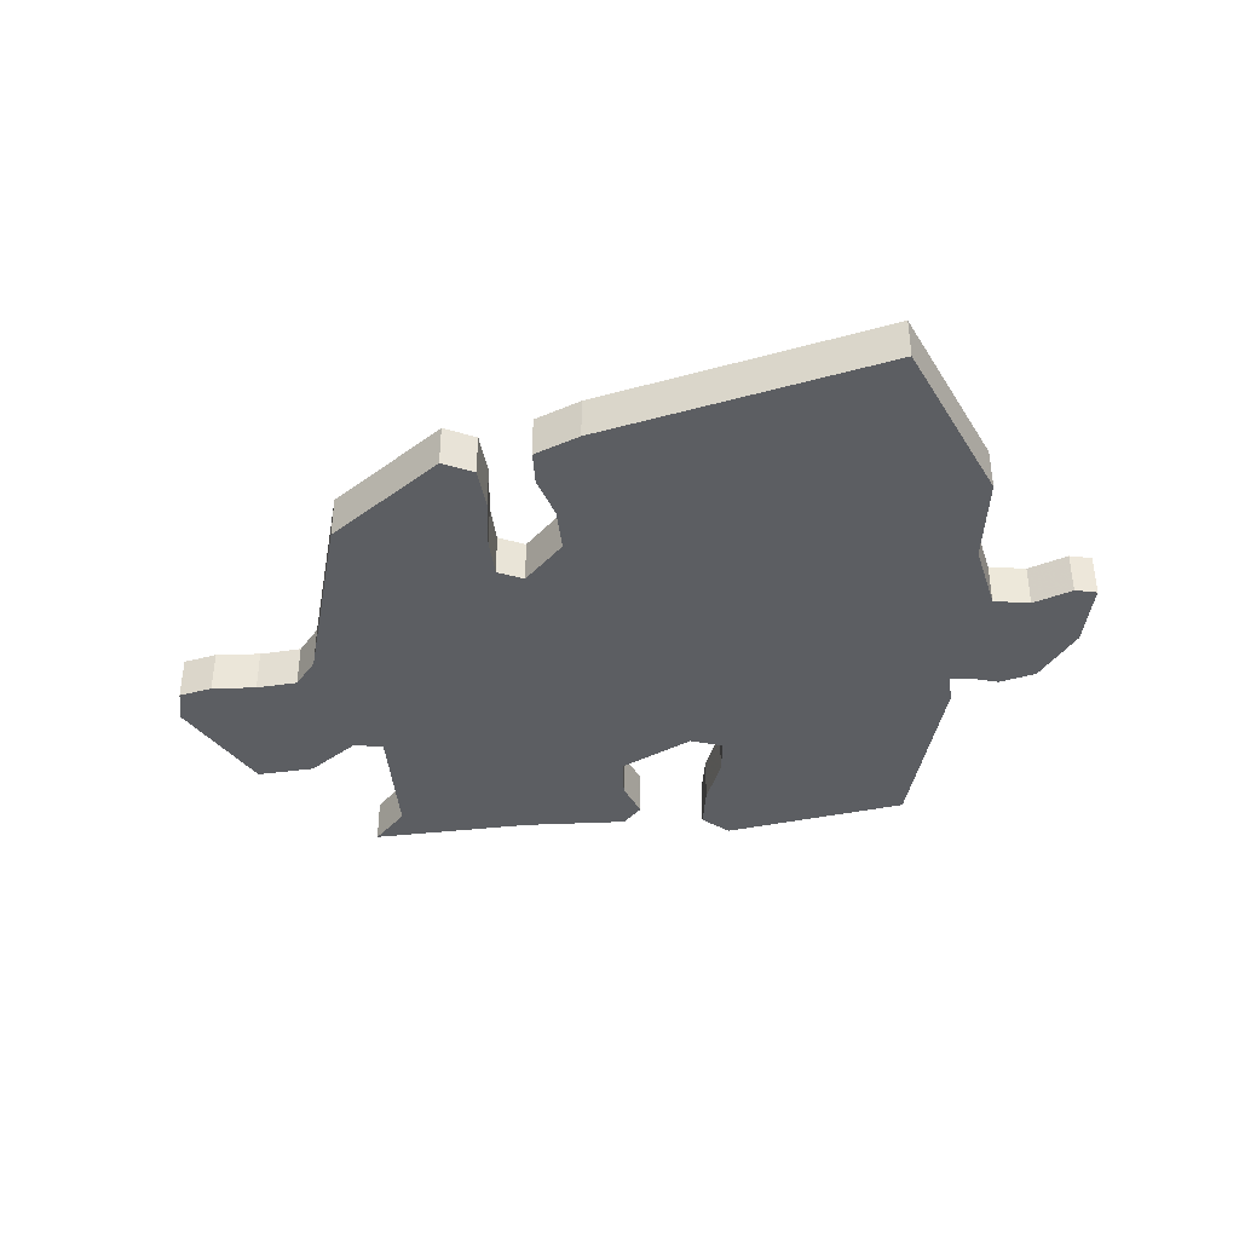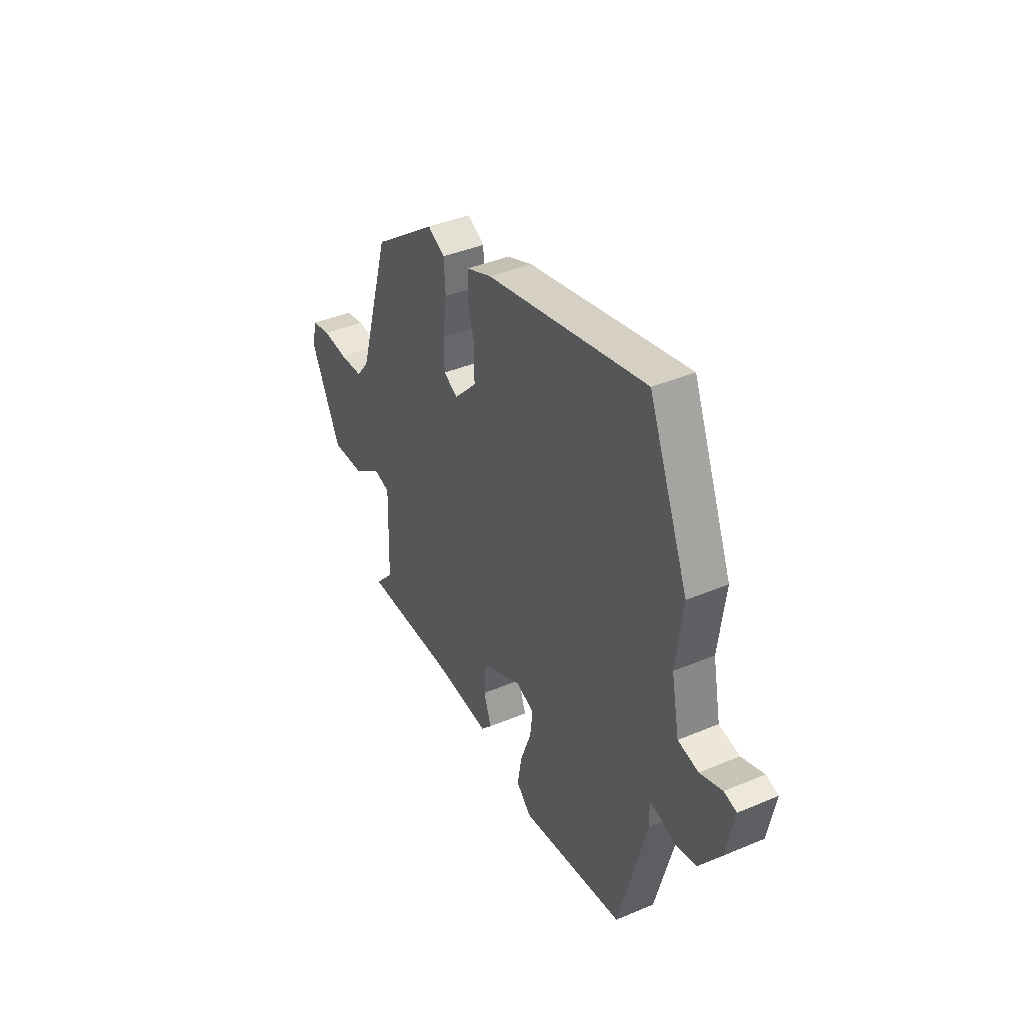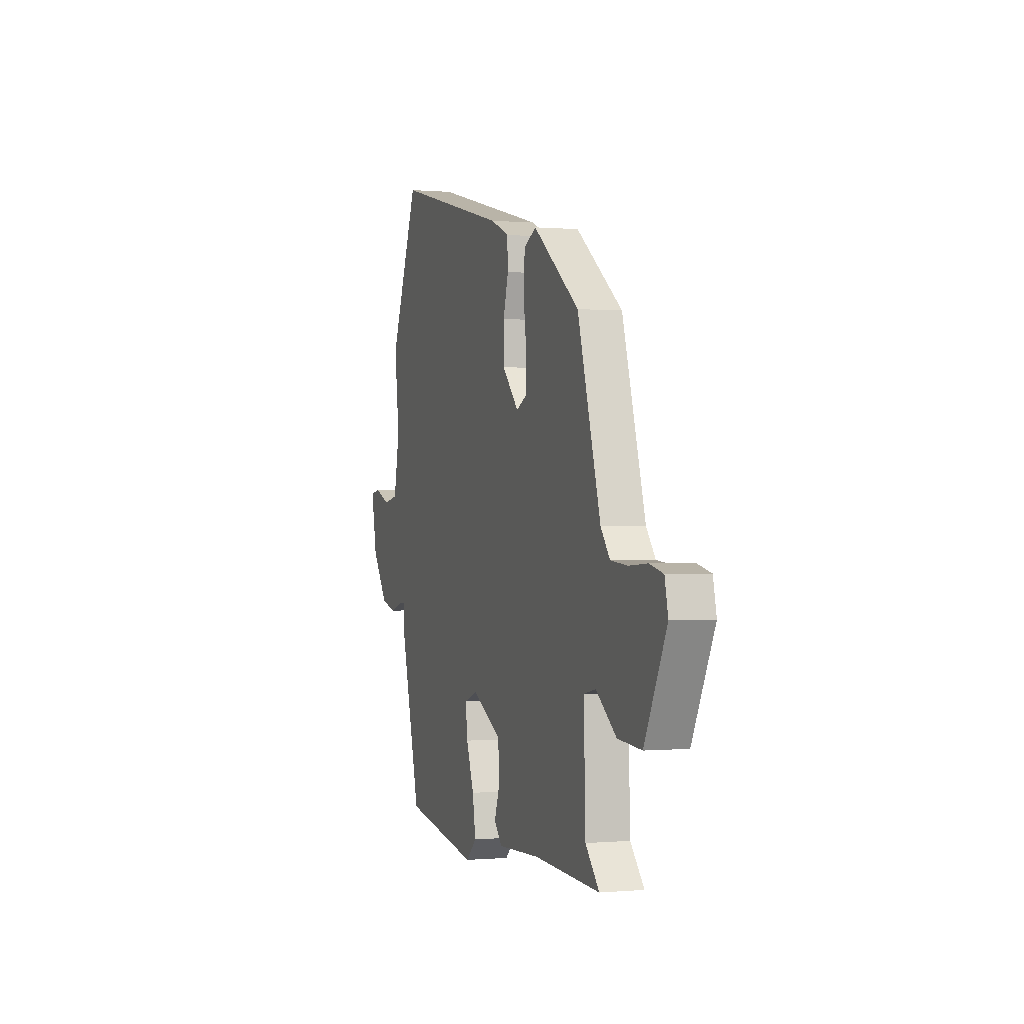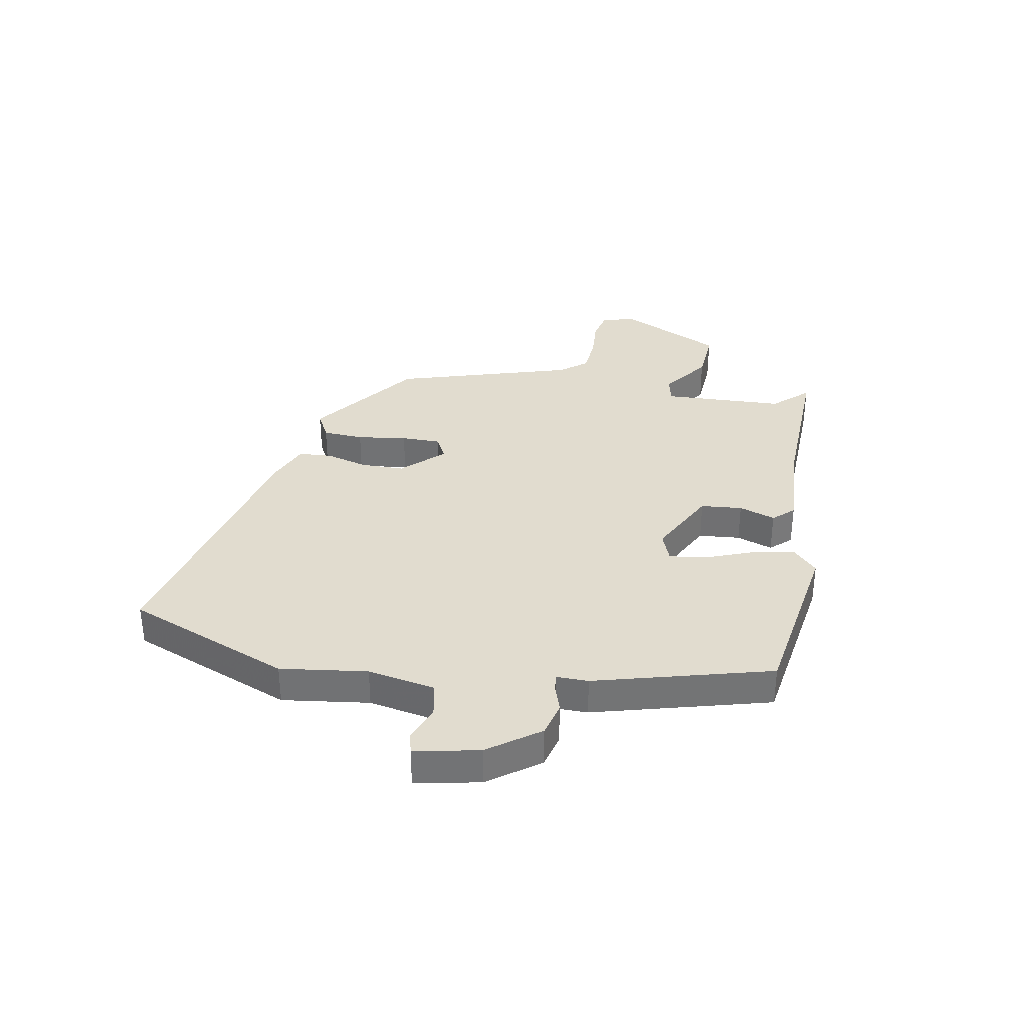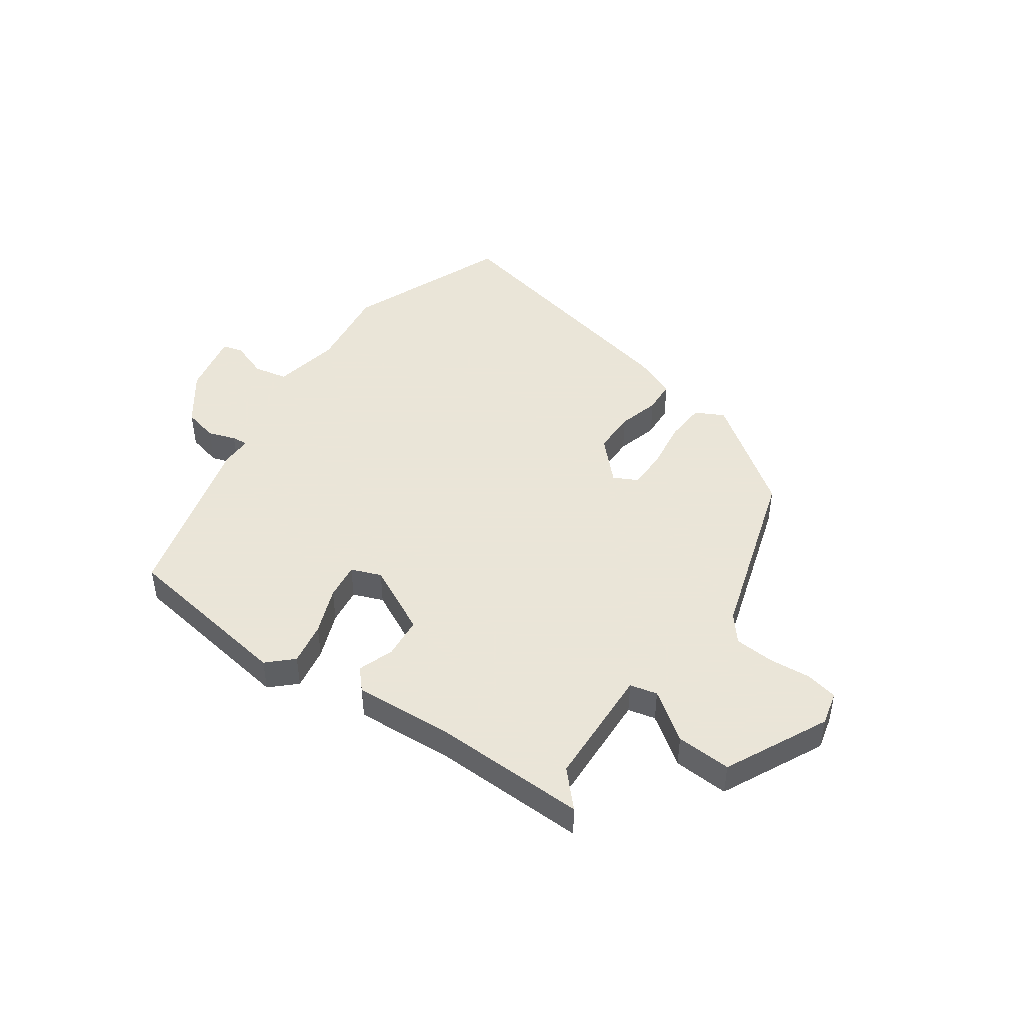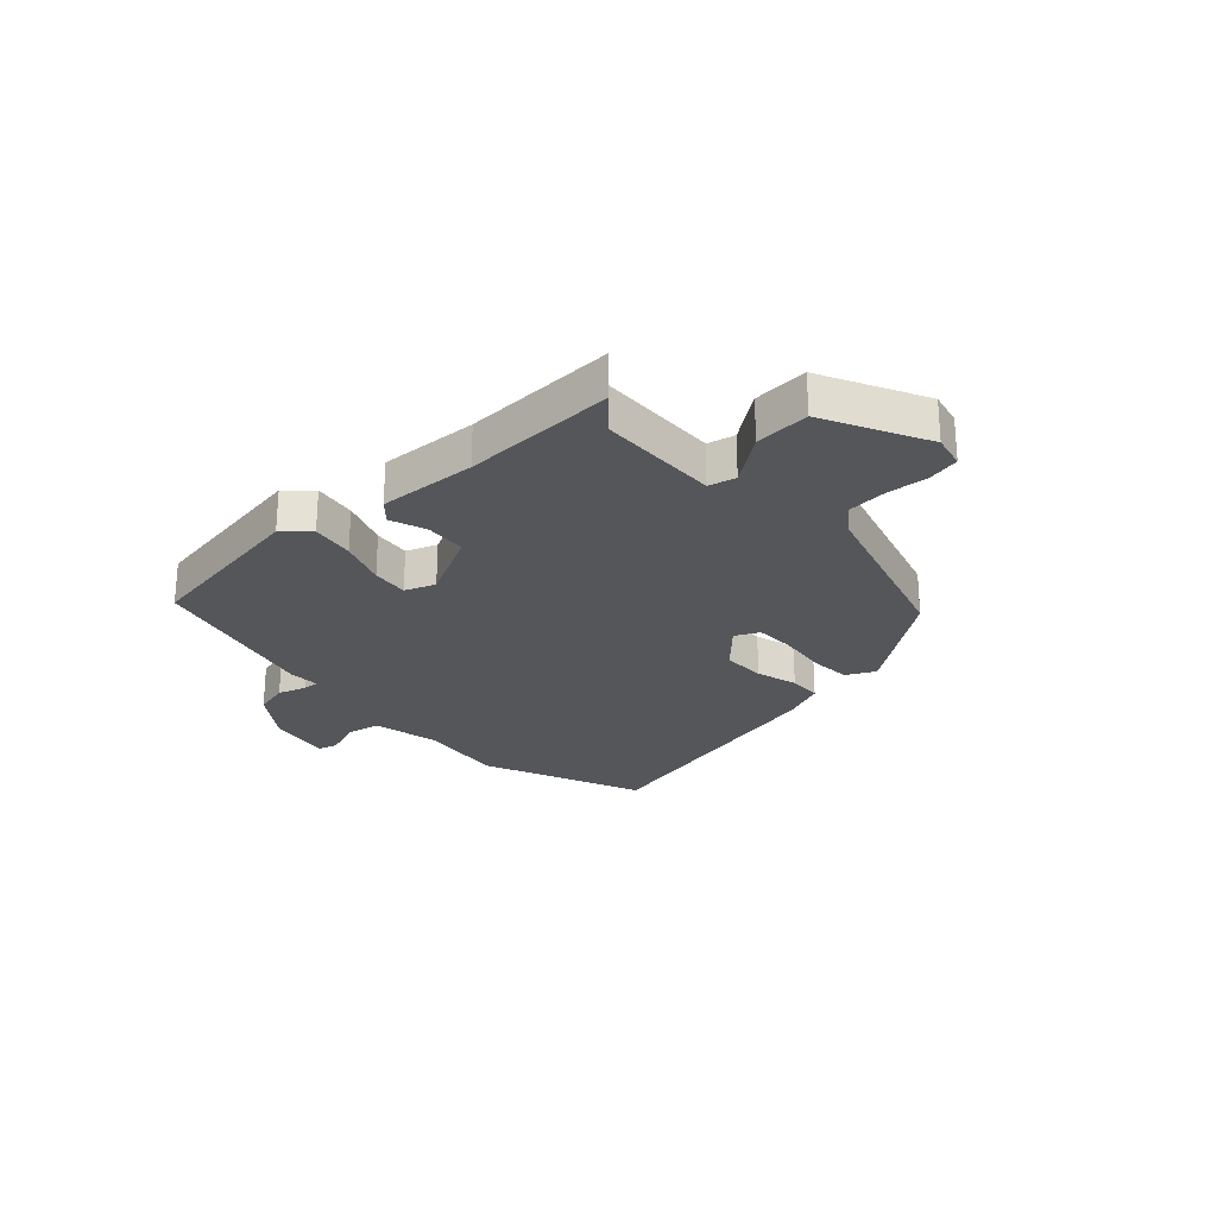
<metadata>
{"format":"obj","ext":"obj","renderer":"f3d","projection":"perspective","resolution":1024,"background":"white","views":[{"elev":-38.0,"azim":6.1,"up":"+Y"},{"elev":40.6,"azim":62.7,"up":"+Z"},{"elev":0.1,"azim":-108.5,"up":"+Z"},{"elev":34.3,"azim":100.0,"up":"+Y"},{"elev":45.5,"azim":-145.6,"up":"+Y"},{"elev":-25.2,"azim":-137.5,"up":"+Y"}]}
</metadata>
<code>
v -0.536 0.07 -0.48
v -0.479 0.07 -0.417
v -0.472 0.07 -0.2
v -0.521 0.07 -0.189
v -0.606 0.07 -0.252
v -0.704 0.07 -0.259
v -0.795 0.07 -0.077
v -0.781 0.07 -0.016
v -0.724 0.07 -0.003
v -0.649 0.07 -0.008
v -0.579 0.07 -0.002
v -0.541 0.07 0.046
v -0.446 0.07 0.365
v -0.255 0.07 0.508
v -0.204 0.07 0.482
v -0.199 0.07 0.409
v -0.211 0.07 0.32
v -0.21 0.07 0.249
v -0.167 0.07 0.228
v -0.099 0.07 0.3
v -0.099 0.07 0.378
v -0.12 0.07 0.452
v -0.117 0.07 0.512
v -0.041 0.07 0.544
v 0.435 0.07 0.658
v 0.554 0.07 0.369
v 0.534 0.07 0.214
v 0.558 0.07 0.094
v 0.619 0.07 0.083
v 0.685 0.07 0.108
v 0.722 0.07 0.099
v 0.699 0.07 -0.016
v 0.634 0.07 -0.107
v 0.572 0.07 -0.123
v 0.522 0.07 -0.107
v 0.493 0.07 -0.105
v 0.494 0.07 -0.161
v 0.411 0.07 -0.475
v 0.098 0.07 -0.527
v 0.054 0.07 -0.486
v 0.067 0.07 -0.409
v 0.099 0.07 -0.324
v 0.107 0.07 -0.258
v 0.053 0.07 -0.238
v -0.07 0.07 -0.302
v -0.076 0.07 -0.376
v -0.053 0.07 -0.44
v -0.086 0.07 -0.477
v -0.262 0.07 -0.469
v -0.536 0 -0.48
v -0.479 0 -0.417
v -0.472 0 -0.2
v -0.521 0 -0.189
v -0.606 0 -0.252
v -0.704 0 -0.259
v -0.795 0 -0.077
v -0.781 0 -0.016
v -0.724 0 -0.003
v -0.649 0 -0.008
v -0.579 0 -0.002
v -0.541 0 0.046
v -0.446 0 0.365
v -0.255 0 0.508
v -0.204 0 0.482
v -0.199 0 0.409
v -0.211 0 0.32
v -0.21 0 0.249
v -0.167 0 0.228
v -0.099 0 0.3
v -0.099 0 0.378
v -0.12 0 0.452
v -0.117 0 0.512
v -0.041 0 0.544
v 0.435 0 0.658
v 0.554 0 0.369
v 0.534 0 0.214
v 0.558 0 0.094
v 0.619 0 0.083
v 0.685 0 0.108
v 0.722 0 0.099
v 0.699 0 -0.016
v 0.634 0 -0.107
v 0.572 0 -0.123
v 0.522 0 -0.107
v 0.493 0 -0.105
v 0.494 0 -0.161
v 0.411 0 -0.475
v 0.098 0 -0.527
v 0.054 0 -0.486
v 0.067 0 -0.409
v 0.099 0 -0.324
v 0.107 0 -0.258
v 0.053 0 -0.238
v -0.07 0 -0.302
v -0.076 0 -0.376
v -0.053 0 -0.44
v -0.086 0 -0.477
v -0.262 0 -0.469
f 46 47 48 49
f 49 1 2
f 46 49 2
f 45 46 2
f 44 45 2 3
f 40 41 42
f 39 40 42
f 38 39 42
f 37 38 42
f 36 37 42
f 36 42 43
f 33 34 35
f 32 33 35
f 31 32 35
f 30 31 35
f 29 30 35
f 28 29 35 36
f 36 43 44
f 28 36 44
f 27 28 44
f 25 26 27
f 24 25 27
f 23 24 27
f 22 23 27
f 21 22 27
f 15 16 17
f 14 15 17
f 13 14 17
f 12 13 17
f 11 12 17 18
f 8 9 10
f 7 8 10
f 6 7 10
f 5 6 10
f 4 5 10
f 4 10 11
f 11 18 19
f 4 11 19
f 3 4 19
f 20 21 27 44
f 3 19 20 44
f 98 97 96 95
f 51 50 98
f 51 98 95
f 51 95 94
f 52 51 94 93
f 91 90 89
f 91 89 88
f 91 88 87
f 91 87 86
f 91 86 85
f 92 91 85
f 84 83 82
f 84 82 81
f 84 81 80
f 84 80 79
f 84 79 78
f 85 84 78 77
f 93 92 85
f 93 85 77
f 93 77 76
f 76 75 74
f 76 74 73
f 76 73 72
f 76 72 71
f 76 71 70
f 66 65 64
f 66 64 63
f 66 63 62
f 66 62 61
f 67 66 61 60
f 59 58 57
f 59 57 56
f 59 56 55
f 59 55 54
f 59 54 53
f 60 59 53
f 68 67 60
f 68 60 53
f 68 53 52
f 93 76 70 69
f 93 69 68 52
f 1 50 51 2
f 2 51 52 3
f 3 52 53 4
f 4 53 54 5
f 5 54 55 6
f 6 55 56 7
f 7 56 57 8
f 8 57 58 9
f 9 58 59 10
f 10 59 60 11
f 11 60 61 12
f 12 61 62 13
f 13 62 63 14
f 14 63 64 15
f 15 64 65 16
f 16 65 66 17
f 17 66 67 18
f 18 67 68 19
f 19 68 69 20
f 20 69 70 21
f 21 70 71 22
f 22 71 72 23
f 23 72 73 24
f 24 73 74 25
f 25 74 75 26
f 26 75 76 27
f 27 76 77 28
f 28 77 78 29
f 29 78 79 30
f 30 79 80 31
f 31 80 81 32
f 32 81 82 33
f 33 82 83 34
f 34 83 84 35
f 35 84 85 36
f 36 85 86 37
f 37 86 87 38
f 38 87 88 39
f 39 88 89 40
f 40 89 90 41
f 41 90 91 42
f 42 91 92 43
f 43 92 93 44
f 44 93 94 45
f 45 94 95 46
f 46 95 96 47
f 47 96 97 48
f 48 97 98 49
f 49 98 50 1

</code>
